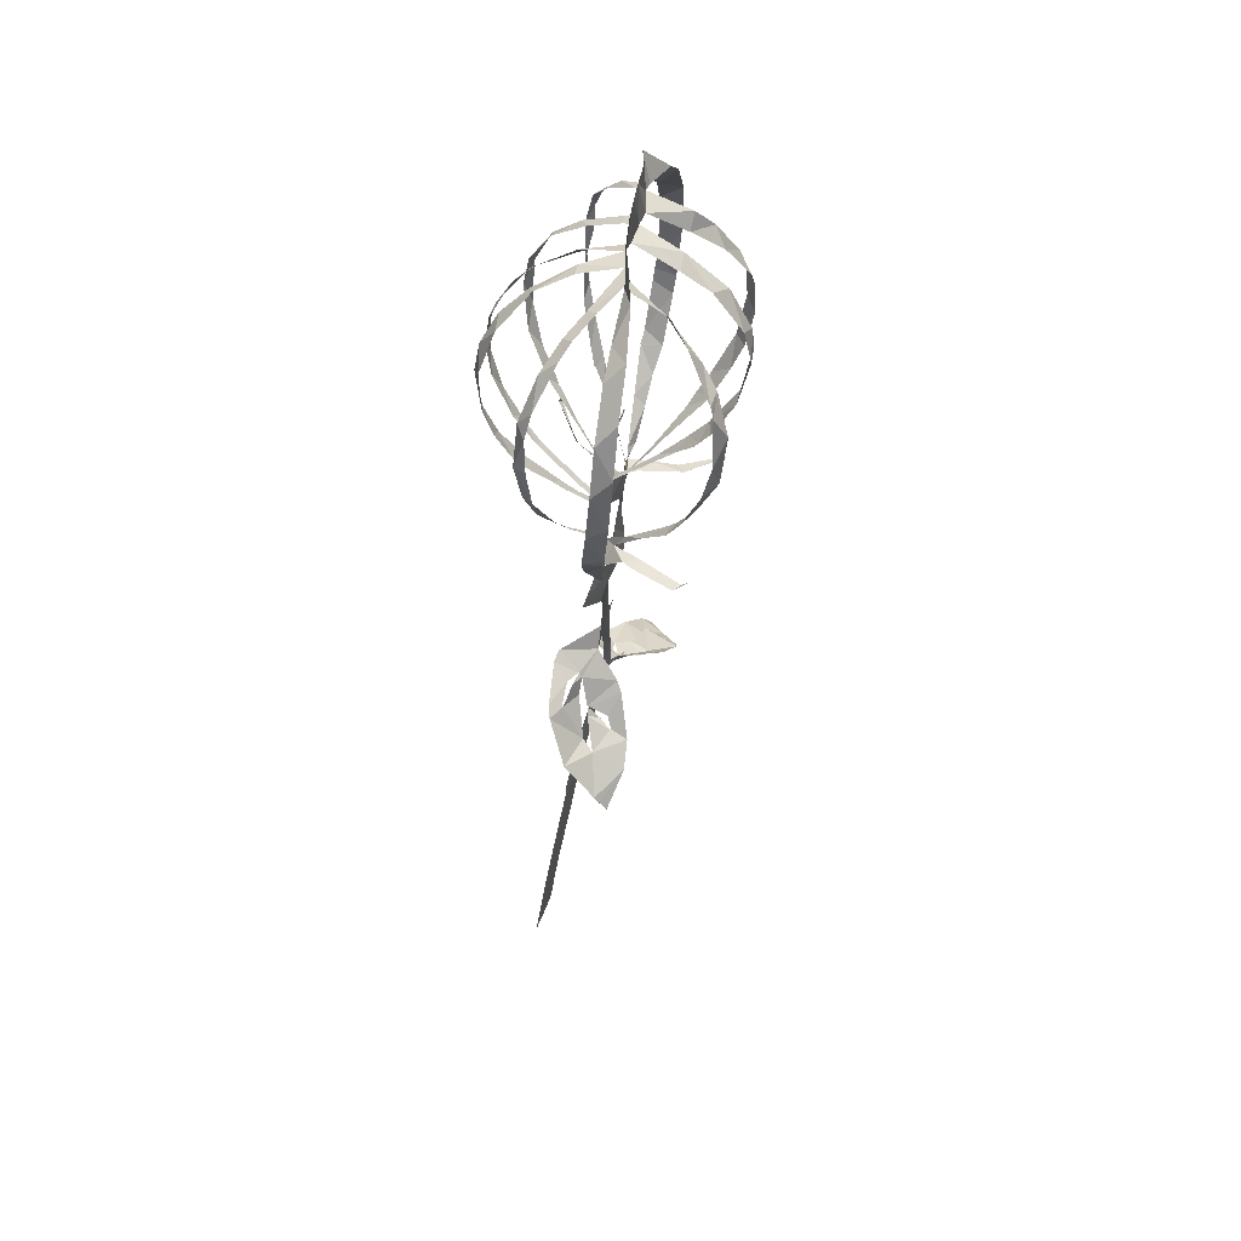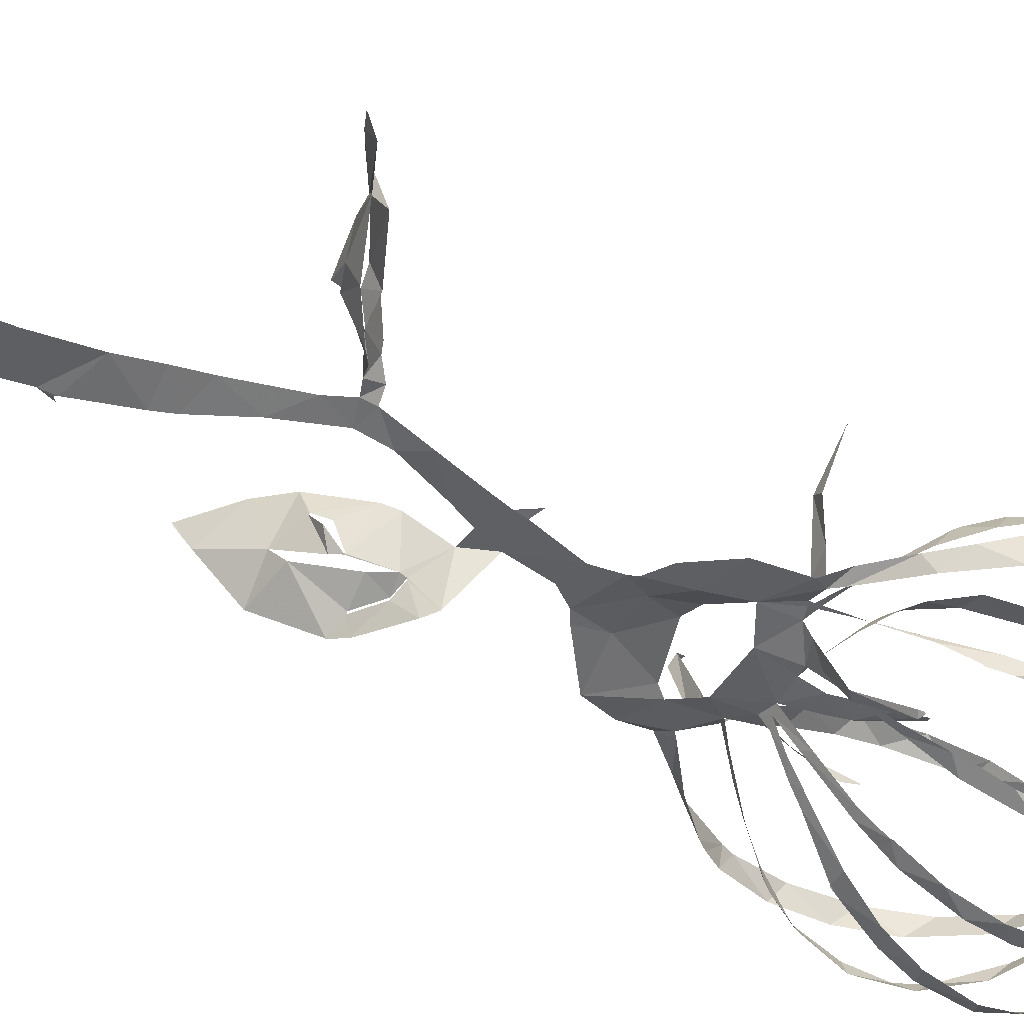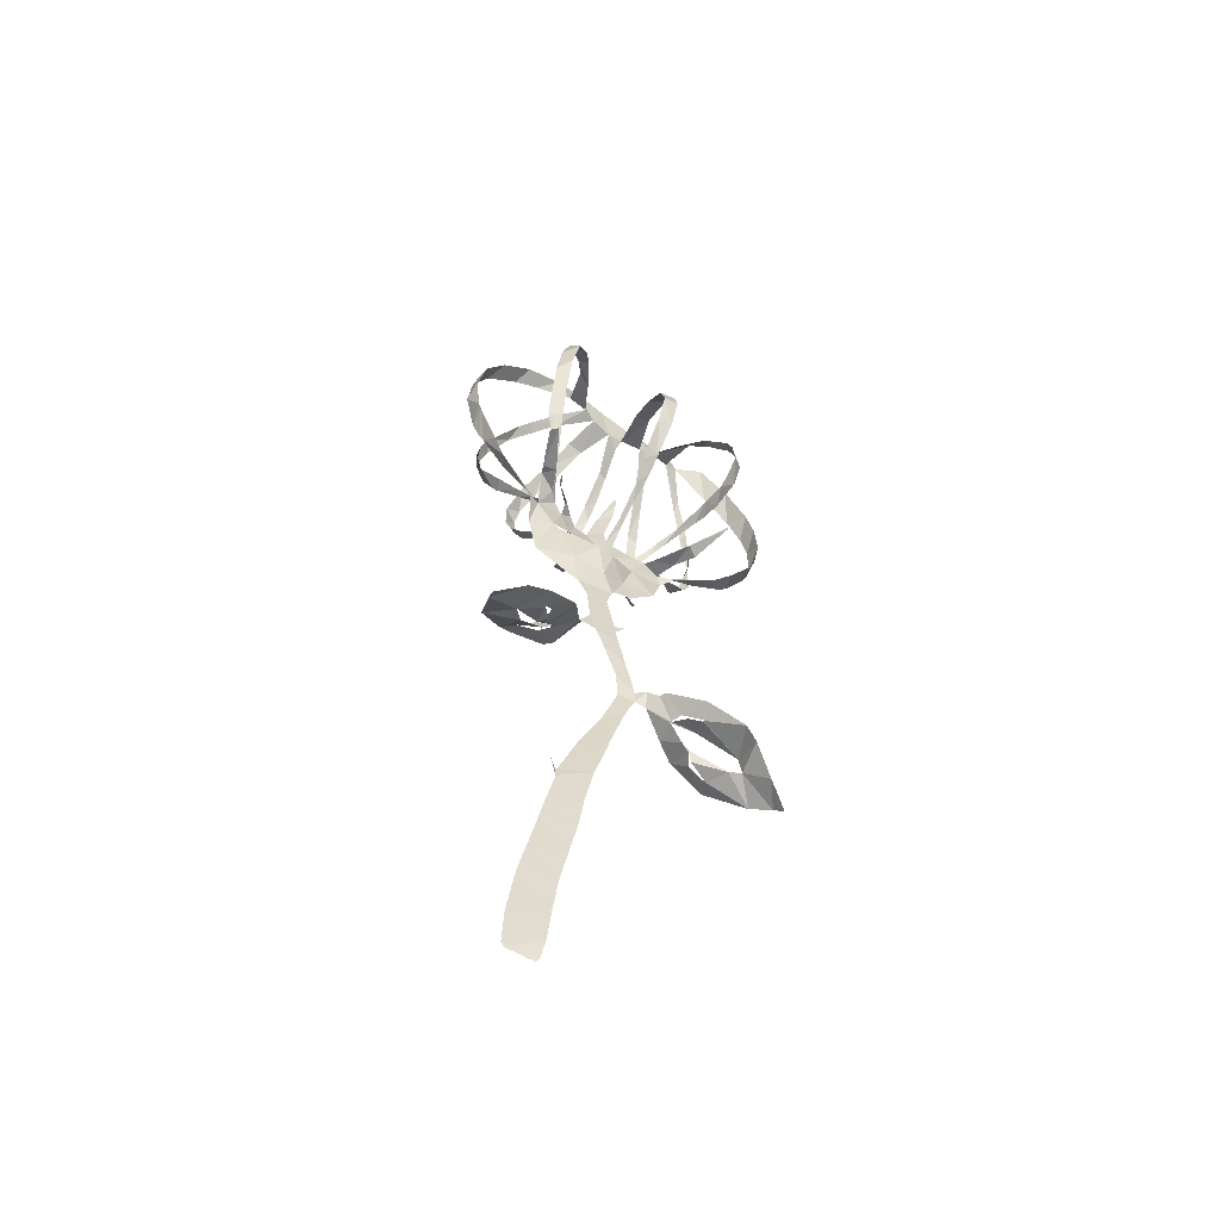
<metadata>
{"format":"obj","ext":"obj","renderer":"f3d","projection":"perspective","resolution":1024,"background":"white","views":[{"elev":49.8,"azim":-74.0,"up":"+Y"},{"elev":-45.9,"azim":53.9,"up":"+Z"},{"elev":-64.6,"azim":-26.3,"up":"+Y"}]}
</metadata>
<code>
v -17.05 10.4 5.085
v -16.68 9.358 4.993
v -14.44 5.071 4.224
v -13.21 3.413 3.571
v -12.24 2.262 3.34
v -9.347 -1.285 2.45
v -8.717 -4.356 1.094
v -7.491 -7.607 0.1418
v -3.741 -11.08 0.4253
v -2.881 -11.72 0.5038
v -1.711 -13.54 0.3026
v -1.205 -17.3 -0.005561
v -3.568 -19.37 -3.526
v -4.538 -20 -3.675
v -8.332 -21.73 -3.091
v -9.401 -22.46 -2.686
v -12 -25.86 -0.5478
v -12.53 -28.93 2.535
v -12.59 -29.44 3.036
v -12.63 -30.13 3.642
v -12.6 -30.17 3.753
v -12.6 -30.16 3.795
v -9.56 -27.53 4.622
v -7.271 -25.84 4.287
v -4.339 -22.74 2.879
v -3.684 -21.84 2.303
v -2.335 -19.43 -0.006693
v -0.5823 -19.46 -0.1136
v 0.2984 -21.67 -0.2839
v 1.894 -26.13 -0.6874
v 2.318 -28.91 -1.181
v 1.039 -33.26 -2.061
v -0.5972 -37.07 -2.818
v -1.103 -38.56 -3.049
v -2.415 -42.71 -3.547
v -2.598 -42.87 -3.531
v -3.283 -42.32 -2.998
v -3.286 -42.33 -2.996
v -2.513 -43.87 -3.583
v -3.302 -48.64 -4.243
v -3.51 -50.14 -4.439
v -4.256 -54.79 -5.053
v -4.587 -56.7 -5.306
v -4.844 -58.84 -5.584
v -5.224 -63.08 -6.103
v -5.15 -66.91 -6.64
v -4.726 -67.32 -6.669
v -2.147 -67.59 -6.643
v -1.863 -67.21 -6.448
v -1.639 -65.38 -6.014
v -1.404 -60.97 -5.476
v -1.153 -57.46 -5.013
v -0.642 -53.81 -4.499
v -0.04728 -49.49 -3.872
v 0.1891 -46.39 -3.457
v 0.824 -41.94 -2.842
v 1.5 -39.02 -2.385
v 1.992 -36.57 -2.018
v 3.194 -31.51 -1.22
v 3.922 -29.62 -0.8207
v 4.989 -30.17 -0.7286
v 7.337 -31.39 -2.669
v 8.902 -32.63 -3.733
v 12.25 -35.22 -4.063
v 16.1 -37.27 -2.501
v 17.82 -38.2 -1.136
v 18.43 -39.2 -0.3381
v 18.38 -39.23 -0.1887
v 16.28 -37.95 1.517
v 13.82 -36.25 3.547
v 12.61 -35.11 4.05
v 9.152 -32.27 3.38
v 6.054 -29.73 1.352
v 5.682 -29.59 0.7295
v 4.688 -28.6 0.1026
v 3.796 -28.41 -0.5556
v 3.766 -28.35 -0.5609
v 2.786 -24.26 -0.2935
v 1.858 -20.14 -0.09015
v 1.563 -18.6 -0.04099
v 2.443 -17.28 0.1526
v 2.465 -17.17 0.218
v 2.32 -17.28 0.1628
v 1.451 -17.57 -0.01048
v 0.4953 -13.17 0.1961
v 0.9638 -10.98 0.3049
v 1.282 -10.39 0.2862
v 3.293 -9.536 0.1363
v 5.759 -6.717 0.1458
v 6.666 -3.123 0.0732
v 8.042 -1.685 0.6832
v 10.69 0.5706 0.8149
v 12.81 2.531 0.9203
v 14.64 4.549 1.333
v 17.14 8.78 1.557
v 17.7 10.47 1.701
v 18.36 14.83 1.896
v 17.93 18.35 2.152
v 16.99 21.1 2.308
v 14.45 25.07 2.488
v 11.28 27.8 2.644
v 9.294 30.53 0.7315
v 6.902 31.21 1.539
v 3.988 31.42 1.839
v 1.79 31.63 2.117
v -1.317 32.07 2.6
v -4.901 32.19 3.43
v -7.908 29.63 4.612
v -11.81 27.18 5.391
v -14.99 23.76 5.681
v -16.97 19.62 5.826
v -17.69 14.84 5.628
v -8.231 -0.6961 1.891
v -8.985 1.406 4.261
v -9.242 1.126 5.127
v -10.36 0.6986 9.128
v -10.09 1.717 10.25
v -10.03 1.7 10.28
v -9.598 0.7954 9.671
v -7.837 0.9652 5.372
v -7.16 1.204 3.008
v -8.666 4.588 5.995
v -10.22 7.226 8.257
v -10.31 7.247 8.267
v -15.36 6.602 2.923
v -12.32 3.136 2.276
v -8.747 -0.1766 1.953
v -5.332 0.3926 1.273
v -5.119 2.808 2.037
v -5.812 5.72 2.084
v -5.702 10.14 2.013
v -5.712 10.12 1.935
v -5.734 8.667 1.396
v -4.665 4.264 0.8678
v -4.076 2.519 0.7948
v -3.353 1.072 0.4099
v -3.355 1.851 -0.3877
v -4.425 3.869 -2.128
v -4.919 5.022 -3.061
v -6.83 8.441 -5.384
v -11.43 7.72 -2.062
v -9.565 5.032 -0.6478
v -6.839 1.865 1.038
v -1.84 1.116 0.1072
v -1.201 4.088 0.3705
v -0.7975 5.495 0.4821
v 0.5686 9.683 1.746
v 0.7311 9.728 1.837
v 0.8005 9.718 1.821
v 0.9114 9.398 1.546
v 0.8325 7.306 0.925
v 0.07739 2.948 0.3707
v 0.224 0.9004 0.3569
v 0.7157 2.636 2.755
v 1.018 5.517 6.298
v 0.7316 6.777 7.721
v 0.69 6.771 7.767
v -0.8852 7.526 -6.779
v -1.333 5.896 -5.211
v -1.625 3.21 -2.311
v 2.102 1.022 -0.7079
v 3.293 1.734 -3.337
v 6.396 3.356 -6.047
v 6.744 3.565 -5.83
v 6.779 3.56 -5.799
v 6.837 3.495 -5.77
v 6.797 3.068 -5.822
v 4.244 0.8147 -3.782
v 3.009 -0.3659 0.2805
v 3.303 -1.228 0.8204
v 4.192 -0.4499 1.713
v 4.917 0.3825 2.617
v 6.558 2.241 4.445
v 8.395 5.251 7.235
v 5.17 6.646 -5.587
v 3.732 4.336 -3.593
v 4.456 -1.759 1.012
v 5.024 -2.048 1.818
v 7.284 -3.429 5.523
v 9.885 -3.058 8.86
v 9.959 -3.061 8.83
v 10.01 -3.15 8.773
v 8.292 -3.702 4.684
v 7.01 -2.571 2.471
v 6.166 -1.984 0.3857
v 6.976 -1.366 0.2389
v 10.89 1.453 -0.2795
v 14.3 4.522 -0.6464
v 14.33 4.566 -0.7015
v 9.554 5.255 -3.521
v 8.287 3.351 -2.084
v 6.307 0.817 -0.5258
v -7.904 -22.2 -1.883
v -7.844 -22.22 -1.833
v -6.087 -20.79 -1.409
v -4.597 -20.77 -1.204
v -4.638 -20.76 -1.291
v -5.727 -21.07 -2.068
v -7.947 -22.19 -1.929
v -6.793 -25.45 2.477
v -6.729 -25.42 2.496
v -6.101 -24.43 2.041
v -6.04 -23.62 0.0424
v -6.078 -23.67 0.05295
v -6.097 -23.72 0.07325
v -6.03 -25.09 1.301
v -6.856 -25.47 2.445
v 9.529 -33.01 1.787
v 9.491 -32.97 1.845
v 7.836 -31.75 0.8285
v 7.305 -31.65 -0.2117
v 7.373 -31.7 -0.2059
v 8.284 -32.63 1.184
v 9.554 -33.01 1.684
v 11.86 -35.85 -2.464
v 9.789 -35.31 -1.434
v 9.391 -34.45 -0.9949
v 9.363 -34.43 -1.062
v 9.94 -34.85 -2.174
v 11.8 -35.81 -2.489
v -6.193 -2.984 1.416
v -5.496 -3.945 1.537
v -1.368 -5.629 2.236
v 0.4147 -5.501 1.803
v 3.119 -4.16 0.5887
v 0.6248 -2.393 0.2621
v -4.058 -1.643 0.7058
v -10.48 8.002 8.755
v -10.69 9.303 9.575
v -10.98 13.3 11.37
v -10.79 16.66 12.15
v -9.747 21.11 11.83
v -9.553 21.66 11.65
v -9.402 22.07 11.49
v -7.503 25.77 9.104
v -6.445 27.66 7.363
v -5.91 29.31 3.551
v -10.18 27.23 3.725
v -12.81 25.62 3.824
v -16.11 22.05 4.06
v -17.75 18.01 4.119
v -18.01 13.58 3.785
v -16.71 9.045 3.04
v -15.85 7.392 2.898
v -3.896 28.29 3.405
v -5.135 26.68 6.69
v -6.68 23.9 10.12
v -7.574 22.16 11.56
v -9.054 18.8 12.95
v -9.711 14.2 12.58
v -9.441 10.09 10.64
v -8.954 7.743 8.99
v -8.743 6.925 8.289
v -7.668 3.801 5.153
v -7.321 2.791 4.078
v -6.344 0.9837 1.982
v -8.502 3.462 0.6203
v -9.978 5.304 -0.04014
v -11.8 7.88 -0.8077
v -13.55 11.42 -2
v -14.21 15.42 -2.245
v -13.84 18.85 -2.384
v -12.95 21 -1.972
v -10.3 24.63 -0.4744
v -9.033 25.77 0.2434
v -6.83 27.2 1.658
v -7.04 9.173 -5.803
v -7.71 12.26 -7.176
v -8.036 15.04 -7.934
v -8.011 19.21 -8.079
v -6.997 23.22 -6.807
v -5.105 26.47 -4.177
v -3.831 27.96 -1.028
v -2.48 28.33 2.598
v -6.4 26.67 0.6327
v -8.485 25.33 -0.7334
v -10.85 23.31 -2.024
v -12.84 19.6 -3.252
v -13.73 15.43 -3.452
v -12.82 11.13 -3.107
v -11.9 8.567 -2.355
v -11.48 7.814 -2.122
v -0.1927 28.01 1.982
v -2.155 27.49 -1.298
v -3.803 25.49 -4.928
v -5.209 23.71 -7.038
v -6.306 21.02 -8.45
v -6.689 18.28 -8.894
v -6.575 14.34 -8.445
v -6.151 11.25 -7.33
v -5.364 8.158 -5.494
v -3.955 4.466 -2.732
v -3.411 2.947 -1.431
v -2.577 1.355 -0.0193
v -2.353 2.936 -1.917
v -2.091 6.167 -5.334
v -1.864 8.768 -7.481
v -1.308 12.64 -9.427
v -0.8873 15.57 -9.994
v -0.4835 18.37 -9.692
v 0.2948 22.15 -7.706
v 0.5558 23.97 -5.873
v 0.6631 26.52 -2.127
v 0.7044 6.803 7.773
v 0.7692 7.373 8.296
v 0.8043 8.644 9.298
v 1.18 12.39 11.31
v 1.548 16.99 12.29
v 1.456 20.3 11.57
v 1.333 24.01 8.822
v 1.195 25.69 6.159
v 1.355 27.56 2.022
v 1.193 27.2 0.9333
v 1.455 25.56 -2.345
v 1.559 24.14 -4.745
v 1.453 22.69 -6.712
v 0.7948 18.99 -9.463
v 0.5114 17.17 -9.936
v 0.1062 14.23 -9.906
v -0.4354 10.67 -8.755
v -0.7069 7.994 -7.142
v 3.713 27.59 2.042
v 2.882 26.32 6.024
v 2.952 23.39 9.843
v 3.097 19.45 11.89
v 3.173 17.37 12.1
v 2.778 12.74 11.26
v 2.278 8.699 8.781
v 2.067 6.742 7.051
v 1.488 4.126 4.382
v 1.152 2.095 1.97
v 1.075 0.7069 0.3193
v 1.965 1.898 -1.071
v 3.383 5.02 -3.957
v 4.401 7.762 -6.294
v 5.916 11.66 -8.487
v 6.881 16.03 -9.101
v 6.96 18.9 -8.526
v 6.329 22.43 -6.238
v 5.398 24.98 -2.824
v 4.375 26.79 0.4447
v 8.414 5.293 7.269
v 8.631 5.648 7.512
v 9.803 8.09 8.809
v 10.36 10.55 9.82
v 10.98 14 10.46
v 10.81 17.12 10.37
v 10.41 18.66 10.06
v 8.771 22.31 8.032
v 7.111 24.85 5.404
v 5.201 27.59 2.15
v 5.437 26.71 0.3001
v 6.62 24.41 -3.662
v 7.499 21.83 -6.466
v 8 17.91 -8.377
v 7.489 13.79 -8.521
v 6.355 9.774 -7.368
v 5.581 7.426 -6.039
v 5.236 6.717 -5.637
v 7.384 28.08 1.545
v 8.318 26.1 5.487
v 9.649 23.97 6.975
v 11.28 20.31 8.758
v 11.9 18.14 9.234
v 12.15 14.82 9.415
v 11.55 10.71 8.774
v 10.14 6.906 6.996
v 9.085 5.007 5.876
v 8.31 3.882 5.267
v 5.752 0.5591 2.787
v 4.825 -0.6113 1.778
v 4.127 -1.553 0.9759
v 5.693 0.1685 -0.05985
v 7.942 3.059 -1.534
v 10.35 6.255 -2.997
v 11.95 9.088 -4.196
v 12.97 12.04 -5.02
v 13.37 13.8 -5.279
v 13.41 18.26 -5.522
v 12.05 22.66 -4.355
v 10.39 25.19 -2.384
v 8.151 27.46 0.5196
v 14.39 4.624 -0.6597
v 15.31 5.617 -0.5496
v 17.46 9.636 -0.4369
v 17.83 10.76 -0.3628
v 18.12 11.89 -0.2358
v 18.15 16.67 -0.06083
v 17.36 19.32 0.05799
v 15.74 22.11 0.2754
v 12.74 24.9 0.6825
v 8.553 27.84 1.598
v 10.33 26.18 -1.272
v 12.28 23.44 -3.369
v 13.09 20.82 -4.434
v 13.19 17.9 -4.66
v 12.56 14.66 -5.291
v 11.85 10.83 -5.249
v 10.33 6.667 -4.151
v 9.624 5.435 -3.684
v -4.744 -21.16 -0.8884
v -5.745 -22.58 -0.9075
v -8.431 -25.62 0.2648
v -9.291 -26.29 1.447
v -6.734 -24.25 0.1761
v -6.151 -23.69 0.02982
v 7.319 -31.71 -0.3643
v 8.588 -33.58 -0.7855
v 9.327 -34.33 -0.9241
v 13.08 -36.14 -0.4403
v 14.21 -36.2 0.05539
v 13.7 -34.69 0.3963
v 9.625 -32.25 -0.0111
v -15.64 7.052 2.9
v -6.91 8.458 -5.413
v -11.45 7.775 -2.126
v -0.7795 7.62 -6.885
v 8.398 5.27 7.29
v 5.235 6.673 -5.615
v 9.585 5.356 -3.671
v -3.692 -8.375 1.259
v 2.206 26.91 4.046
v 2.237 -7.345 0.2949
v -0.2614 -8.672 1.084
f 108 109 238
f 237 107 108
f 108 238 237
f 237 236 246
f 239 109 110
f 111 240 110
f 238 109 239
f 235 246 236
f 110 240 239
f 107 237 245
f 245 237 246
f 107 245 274
f 245 266 275
f 247 246 235
f 275 266 265
f 248 247 234
f 233 248 234
f 235 234 247
f 240 111 241
f 265 264 276
f 264 263 277
f 111 112 241
f 241 112 242
f 231 249 232
f 1 242 112
f 2 125 244
f 1 2 243
f 244 243 2
f 1 243 242
f 231 230 250
f 231 250 249
f 263 262 278
f 262 279 278
f 248 233 232
f 230 251 250
f 229 251 230
f 229 228 252
f 228 123 252
f 119 118 116
f 117 116 118
f 124 123 228
f 252 251 229
f 260 281 280
f 261 260 279
f 232 249 248
f 106 107 274
f 274 245 275
f 274 273 284
f 283 106 274
f 274 284 283
f 272 285 284
f 264 277 276
f 265 276 275
f 271 286 272
f 272 286 285
f 273 272 284
f 312 105 283
f 313 312 283
f 283 303 313
f 422 322 312
f 314 313 303
f 314 303 302
f 301 316 302
f 314 302 315
f 310 323 311
f 324 310 309
f 315 302 316
f 262 261 279
f 271 270 287
f 270 269 288
f 287 286 271
f 281 260 259
f 279 260 280
f 282 281 259
f 141 282 259
f 282 141 416
f 267 140 291
f 290 268 267
f 133 131 130
f 131 133 132
f 269 268 289
f 277 263 278
f 288 287 270
f 317 301 300
f 301 317 316
f 317 300 318
f 291 290 267
f 290 289 268
f 298 319 299
f 297 320 298
f 289 288 269
f 105 322 104
f 105 106 283
f 4 125 3
f 119 116 115
f 3 125 2
f 253 252 123
f 119 115 120
f 253 123 122
f 5 6 127
f 4 5 126
f 127 126 5
f 115 114 120
f 254 122 255
f 114 121 120
f 125 4 126
f 121 255 122
f 122 254 253
f 142 258 257
f 258 141 259
f 143 142 257
f 121 256 255
f 114 113 121
f 143 257 256
f 128 143 256
f 130 129 134
f 7 113 6
f 6 113 127
f 221 113 7
f 8 221 7
f 256 121 113
f 128 256 113
f 198 14 15
f 244 125 414
f 321 158 417
f 140 267 415
f 174 342 418
f 15 16 199
f 199 16 193
f 193 16 403
f 403 16 17
f 194 403 402
f 22 20 21
f 22 23 19
f 22 19 20
f 36 38 39
f 37 38 36
f 23 404 18
f 221 227 128
f 8 222 221
f 402 195 194
f 198 15 199
f 128 113 221
f 128 135 129
f 193 403 194
f 406 405 205
f 401 406 204
f 405 207 206
f 18 404 17
f 17 404 403
f 39 35 36
f 56 35 39
f 23 18 19
f 35 56 34
f 55 39 40
f 54 40 41
f 33 57 58
f 291 140 139
f 142 141 258
f 291 139 292
f 130 134 133
f 292 139 138
f 134 129 135
f 138 137 293
f 136 128 227
f 144 294 136
f 136 135 128
f 144 136 227
f 136 294 137
f 297 296 158
f 295 159 296
f 159 295 160
f 227 226 144
f 294 160 295
f 294 293 137
f 294 144 160
f 144 152 145
f 152 146 145
f 293 292 138
f 296 159 158
f 13 14 197
f 14 198 197
f 401 196 195
f 203 401 204
f 26 401 203
f 405 206 205
f 195 402 401
f 27 13 196
f 197 196 13
f 24 201 200
f 24 200 404
f 404 200 207
f 404 207 405
f 202 201 25
f 33 58 32
f 42 53 41
f 42 43 52
f 52 43 44
f 205 204 406
f 27 196 401
f 404 23 24
f 202 25 203
f 25 201 24
f 57 33 34
f 56 57 34
f 55 56 39
f 54 55 40
f 45 46 50
f 51 44 45
f 32 59 31
f 400 190 420
f 300 299 318
f 105 312 322
f 311 323 422
f 323 310 324
f 351 322 341
f 352 341 340
f 309 325 324
f 325 309 308
f 326 325 308
f 354 339 338
f 353 340 339
f 322 351 104
f 352 351 341
f 351 350 361
f 340 353 352
f 362 350 349
f 355 354 338
f 353 339 354
f 364 348 347
f 349 348 363
f 308 307 327
f 328 327 307
f 308 327 326
f 147 146 150
f 320 297 321
f 321 297 158
f 319 298 320
f 328 305 329
f 329 305 156
f 304 156 305
f 157 156 304
f 150 149 147
f 306 305 328
f 149 148 147
f 328 307 306
f 355 337 356
f 337 336 356
f 346 345 366
f 357 356 336
f 357 336 335
f 358 335 359
f 335 334 175
f 175 359 335
f 359 175 419
f 342 174 343
f 343 368 367
f 367 344 343
f 164 167 166
f 166 165 164
f 344 366 345
f 335 358 357
f 346 365 347
f 337 355 338
f 167 164 163
f 360 103 104
f 351 360 104
f 360 351 361
f 392 360 382
f 392 382 393
f 103 360 102
f 381 393 382
f 350 362 361
f 349 363 362
f 381 380 394
f 380 379 395
f 392 101 102
f 391 101 392
f 360 392 102
f 390 100 391
f 380 395 394
f 393 381 394
f 390 389 99
f 99 389 98
f 390 99 100
f 101 391 100
f 348 364 363
f 397 379 378
f 347 365 364
f 397 396 379
f 395 379 396
f 377 397 378
f 344 367 366
f 398 377 376
f 375 400 399
f 375 399 376
f 174 368 343
f 346 366 365
f 387 97 388
f 387 96 97
f 388 97 98
f 98 389 388
f 386 96 387
f 386 385 96
f 96 385 95
f 400 375 190
f 398 376 399
f 188 383 189
f 182 181 180
f 383 94 384
f 188 94 383
f 179 183 182
f 94 95 384
f 95 385 384
f 377 398 397
f 329 156 155
f 152 151 146
f 330 155 154
f 155 330 329
f 154 331 330
f 152 144 153
f 12 85 11
f 331 154 153
f 332 331 153
f 153 226 332
f 144 226 153
f 151 150 146
f 161 176 333
f 176 175 334
f 161 333 332
f 176 334 333
f 169 161 332
f 170 332 226
f 169 168 161
f 86 10 11
f 84 85 12
f 225 170 226
f 167 163 168
f 28 84 12
f 203 25 26
f 401 26 27
f 77 31 60
f 32 58 59
f 77 30 31
f 60 31 59
f 29 30 78
f 12 27 28
f 46 47 50
f 54 41 53
f 63 408 62
f 64 215 220
f 53 42 52
f 78 30 77
f 76 60 75
f 61 407 211
f 212 407 413
f 407 212 211
f 62 408 407
f 61 211 74
f 61 62 407
f 75 60 61
f 60 76 77
f 61 74 75
f 63 218 408
f 29 78 79
f 52 44 51
f 45 50 51
f 64 65 215
f 410 215 65
f 218 63 219
f 219 63 64
f 411 65 66
f 216 215 410
f 48 49 47
f 50 47 49
f 219 64 220
f 217 216 410
f 29 79 28
f 13 27 12
f 369 174 173
f 375 374 191
f 370 369 173
f 172 370 173
f 172 171 371
f 161 168 162
f 371 370 172
f 192 191 374
f 192 373 177
f 190 375 191
f 93 188 187
f 93 94 188
f 184 179 178
f 183 179 184
f 92 187 186
f 91 92 186
f 92 93 187
f 192 374 373
f 174 369 368
f 80 84 28
f 74 211 73
f 79 80 28
f 210 72 73
f 169 332 170
f 170 225 372
f 372 171 170
f 372 225 177
f 373 372 177
f 80 81 83
f 84 80 83
f 82 83 81
f 371 171 372
f 217 410 409
f 218 217 409
f 409 408 218
f 210 73 211
f 212 413 213
f 210 209 72
f 70 412 411
f 177 185 178
f 185 225 90
f 185 177 225
f 184 178 185
f 91 185 90
f 423 88 89
f 89 90 225
f 209 208 72
f 208 214 412
f 412 214 413
f 69 411 66
f 71 208 412
f 413 214 213
f 66 68 69
f 68 66 67
f 410 65 411
f 70 411 69
f 412 70 71
f 208 71 72
f 91 186 185
f 168 163 162
f 182 180 179
f 318 299 319
f 421 8 9
f 421 223 222
f 421 222 8
f 9 10 421
f 223 421 424
f 421 10 424
f 424 224 223
f 89 225 423
f 424 86 87
f 86 11 85
f 311 422 312
f 422 323 322
f 87 423 424
f 424 10 86
f 88 423 87
f 423 225 224
f 224 424 423

</code>
